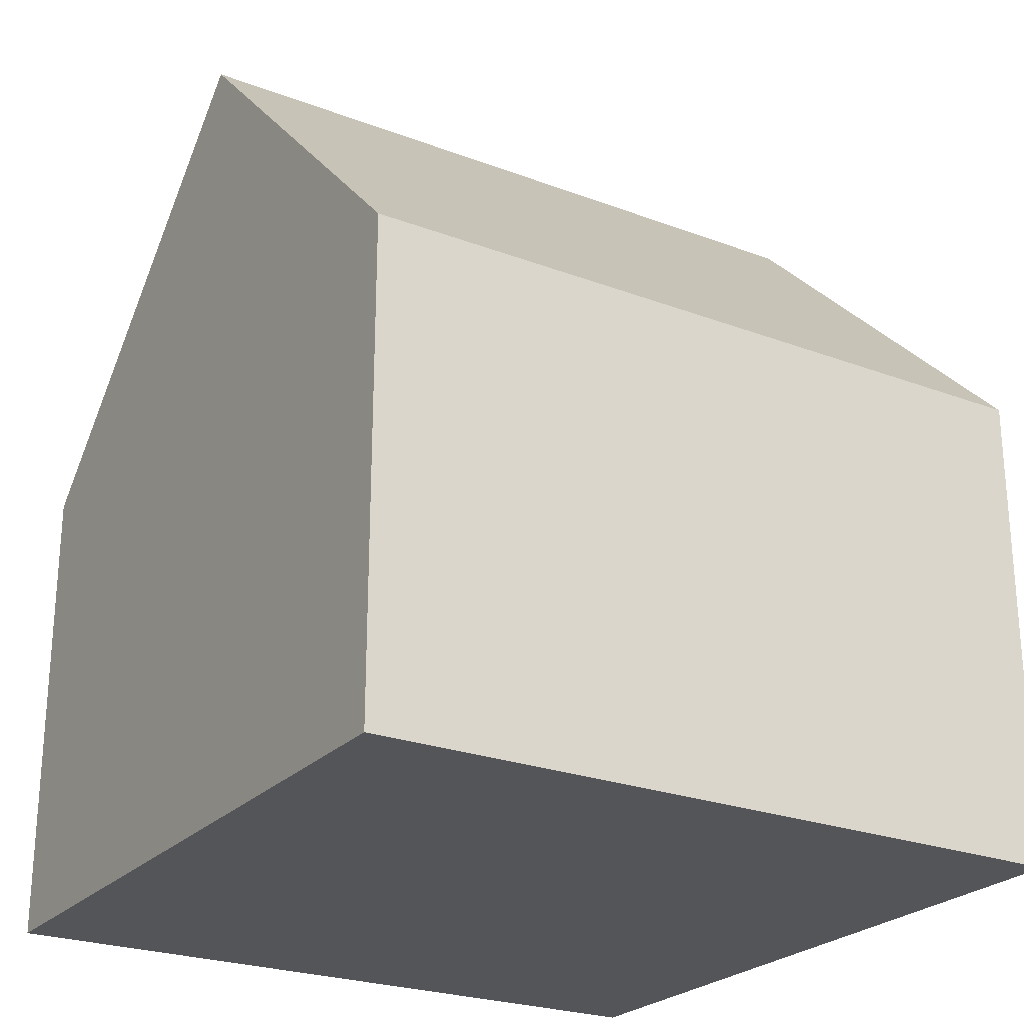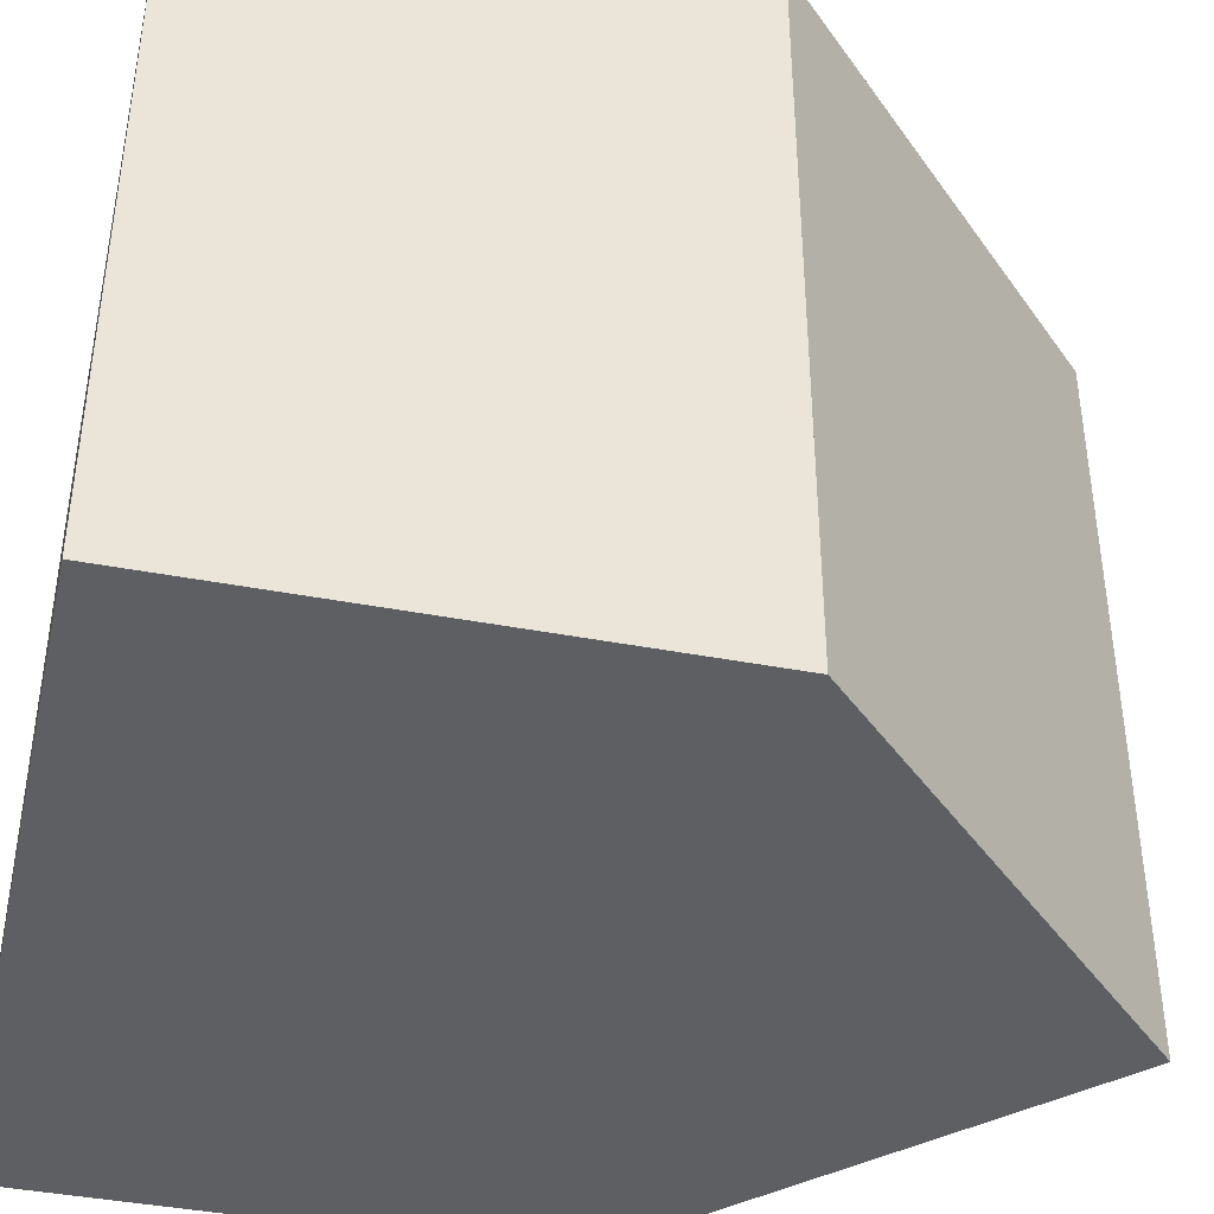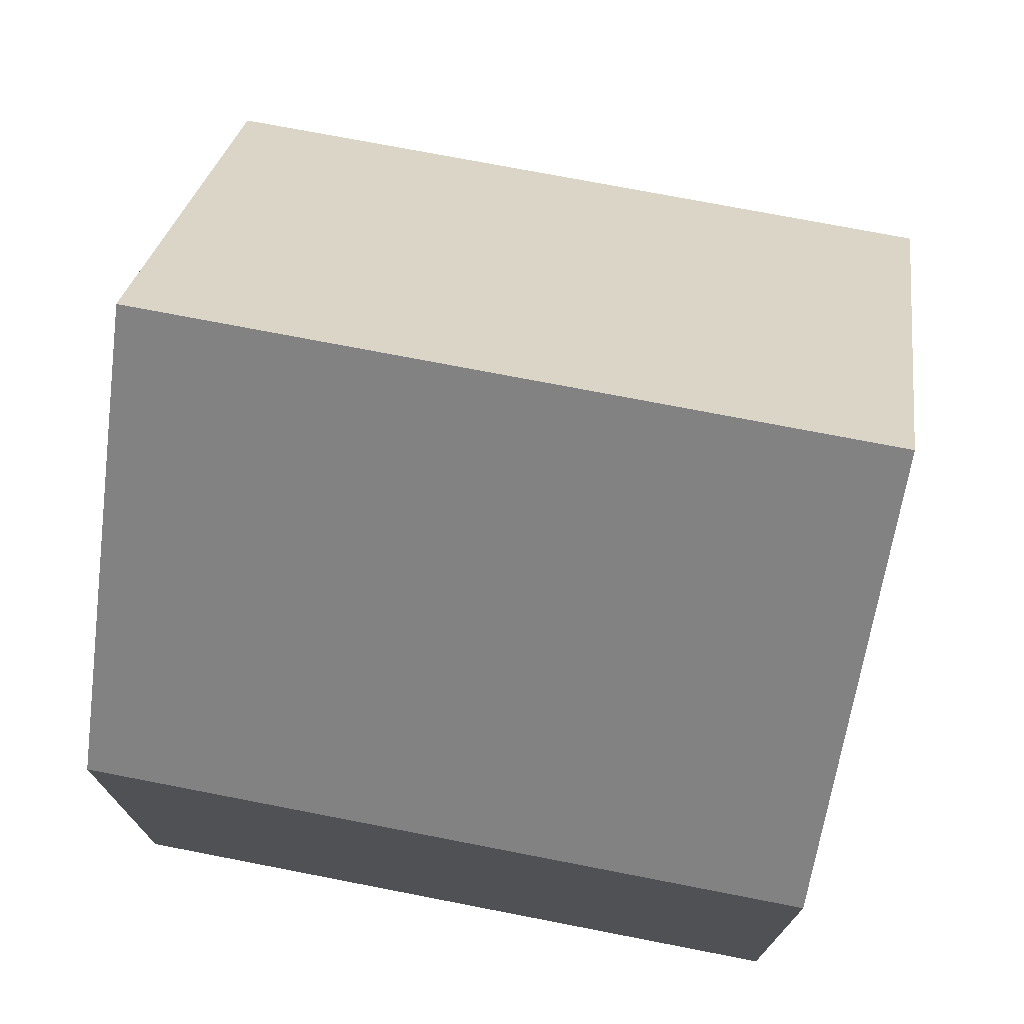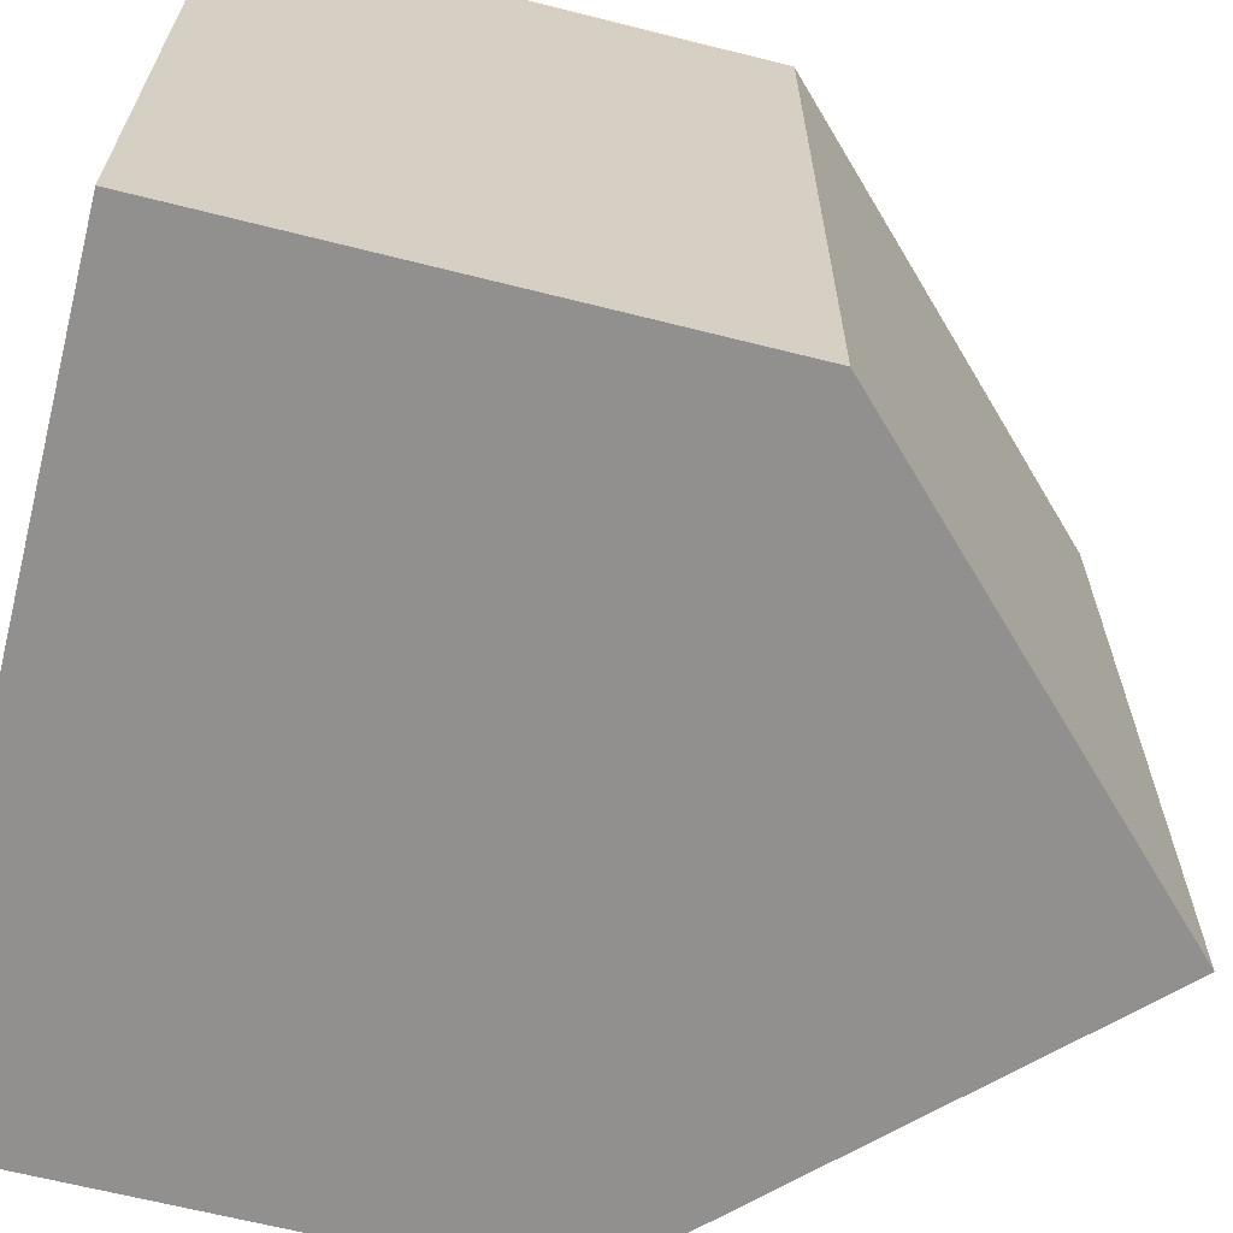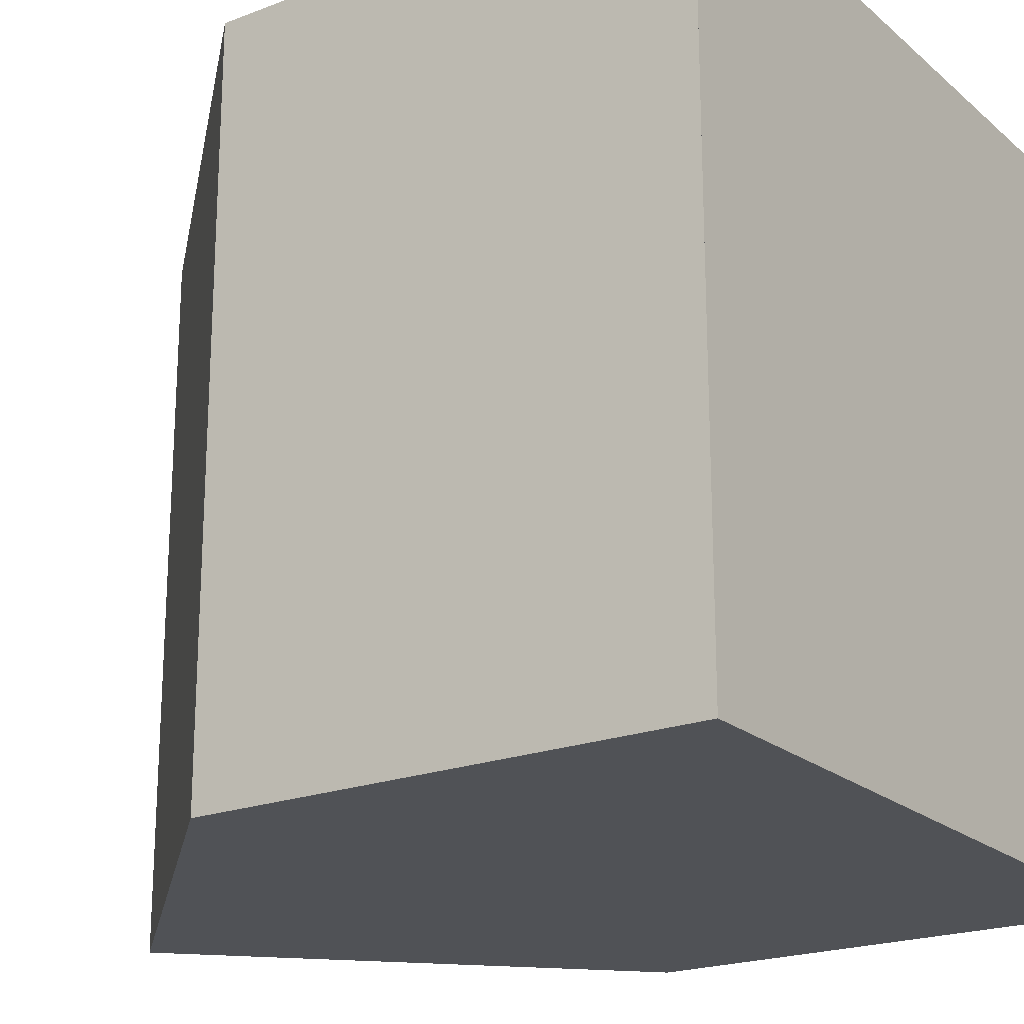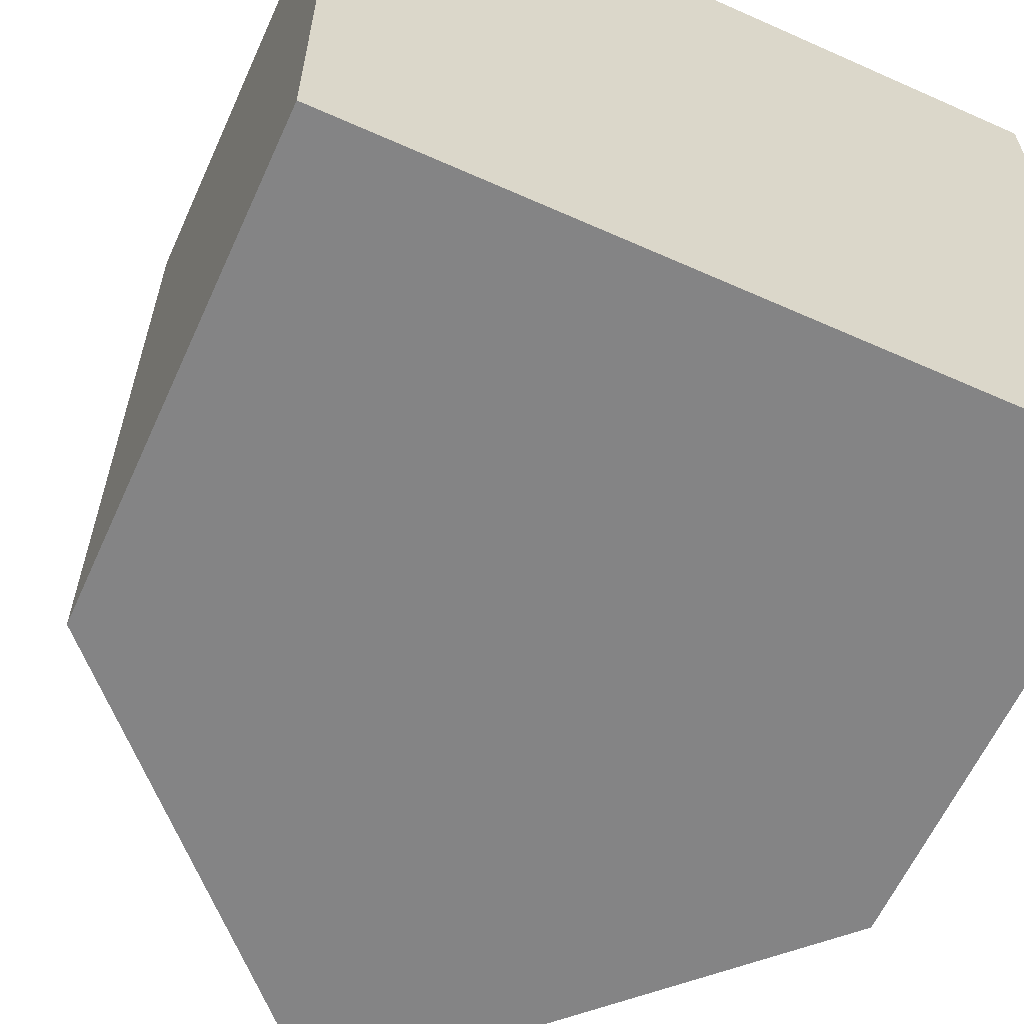
<metadata>
{"format":"obj","ext":"obj","renderer":"f3d","projection":"perspective","resolution":1024,"background":"white","views":[{"elev":-24.7,"azim":-121.7,"up":"+Y"},{"elev":-41.9,"azim":77.1,"up":"+Z"},{"elev":73.4,"azim":101.0,"up":"+Y"},{"elev":-65.7,"azim":75.8,"up":"+Z"},{"elev":-21.1,"azim":-55.6,"up":"+Z"},{"elev":-61.5,"azim":-24.4,"up":"+Z"}]}
</metadata>
<code>
o Default
v -1 0 0 1 1 1
v 0 1 0 1 1 1
v -1 1 0 1 1 1
v 0 0 0 1 1 1
v 1 1 1.776e-15 1 1 1
v 1 0 1.776e-15 1 1 1
v 2 1 1.776e-15 1 1 1
v 2 0 1.776e-15 1 1 1
v 0 2 0 1 1 1
v -1 2 0 1 1 1
v 1 2 0 1 1 1
v 2 2 0 1 1 1
v 1.5 2.5 0 1 1 1
v 1 3 1.776e-15 1 1 1
v 0 3 0 1 1 1
v 0.5 3.5 0 1 1 1
v 1 -0.0001127 -1 1 1 1
v 2 0 1.776e-15 1 1 1
v 1 0 1.776e-15 1 1 1
v 2 -0.0001127 -1 1 1 1
v 0 -0.0001131 -1 1 1 1
v 1 0 1.776e-15 1 1 1
v 0 0 0 1 1 1
v 1 -0.0001127 -1 1 1 1
v -1 -0.0001141 -1 1 1 1
v 0 0 0 1 1 1
v -1 0 0 1 1 1
v 0 -0.0001131 -1 1 1 1
v 1 -0.0001917 -2 1 1 1
v 2 -0.0001127 -1 1 1 1
v 1 -0.0001127 -1 1 1 1
v 2 -0.0001917 -2 1 1 1
v 0 -0.0002029 -2 1 1 1
v 1 -0.0001127 -1 1 1 1
v 0 -0.0001131 -1 1 1 1
v 1 -0.0001917 -2 1 1 1
v -1 -0.0002124 -2 1 1 1
v 0 -0.0001131 -1 1 1 1
v -1 -0.0001141 -1 1 1 1
v 0 -0.0002029 -2 1 1 1
v 1 -0.0002823 -3 1 1 1
v 2 -0.0001917 -2 1 1 1
v 1 -0.0001917 -2 1 1 1
v 2 -0.0002823 -3 1 1 1
v 0 -0.0003022 -3 1 1 1
v 1 -0.0001917 -2 1 1 1
v 0 -0.0002029 -2 1 1 1
v 1 -0.0002823 -3 1 1 1
v -1 -0.0003213 -3 1 1 1
v 0 -0.0002029 -2 1 1 1
v -1 -0.0002124 -2 1 1 1
v 0 -0.0003022 -3 1 1 1
v 2 0 1.776e-15 1 1 1
v 2 2 -3 1 1 1
v 2 2 0 1 1 1
v 2 -0.0002823 -3 1 1 1
v 2 -0.0002823 -3 1 1 1
v -1 2 -3 1 1 1
v 2 2 -3 1 1 1
v -1 -0.0003213 -3 1 1 1
v -1 -0.0003213 -3 1 1 1
v -1 2 0 1 1 1
v -1 2 -3 1 1 1
v -1 0 0 1 1 1
v -1 2 -1 1 1 1
v 0 3 0 1 1 1
v 5.551e-16 3 -1 1 1 1
v -1 2 0 1 1 1
v -1 2 -3 1 1 1
v -1.776e-15 3 -2 1 1 1
v -1.776e-15 3 -3 1 1 1
v -1 2 -2 1 1 1
v 5.551e-16 3 -1 1 1 1
v -1 2 -1 1 1 1
v 0.5 3.5 0 1 1 1
v 0.5 3.5 -1 1 1 1
v -1.776e-15 3 -2 1 1 1
v 0.5 3.5 -2 1 1 1
v 0.5 3.5 -2 1 1 1
v 0.5 3.5 -3 1 1 1
v 0.5 3.5 -3 1 1 1
v 2 2 0 1 1 1
v 1 3 -1 1 1 1
v 1 3 1.776e-15 1 1 1
v 2 2 -1 1 1 1
v 2 2 -1 1 1 1
v 1 3 -2 1 1 1
v 1 3 -1 1 1 1
v 2 2 -2 1 1 1
v 2 2 -2 1 1 1
v 1 3 -3 1 1 1
v 1 3 -2 1 1 1
v 2 2 -3 1 1 1
v 0.5 3.5 -1 1 1 1
v 0.5 3.5 0 1 1 1
v 0.5 3.5 -2 1 1 1
v 0.5 3.5 -1 1 1 1
v 0.5 3.5 -3 1 1 1
v 0.5 3.5 -2 1 1 1
g Scene
f 1 2 3
f 1 4 2
f 4 5 2
f 4 6 5
f 6 7 5
f 6 8 7
f 3 9 10
f 3 2 9
f 2 11 9
f 2 5 11
f 5 12 11
f 5 7 12
f 11 13 14
f 11 12 13
f 9 14 15
f 9 11 14
f 10 9 15
f 15 14 16
f 17 18 19
f 17 20 18
f 21 22 23
f 21 24 22
f 25 26 27
f 25 28 26
f 29 30 31
f 29 32 30
f 33 34 35
f 33 36 34
f 37 38 39
f 37 40 38
f 41 42 43
f 41 44 42
f 45 46 47
f 45 48 46
f 49 50 51
f 49 52 50
f 53 54 55
f 53 56 54
f 57 58 59
f 57 60 58
f 61 62 63
f 61 64 62
f 65 66 67
f 65 68 66
f 69 70 71
f 69 72 70
f 72 73 70
f 72 74 73
f 67 75 76
f 67 66 75
f 77 76 78
f 77 67 76
f 71 79 80
f 71 70 79
f 59 58 81
f 82 83 84
f 82 85 83
f 86 87 88
f 86 89 87
f 90 91 92
f 90 93 91
f 84 94 95
f 84 83 94
f 88 96 97
f 88 87 96
f 92 98 99
f 92 91 98

</code>
